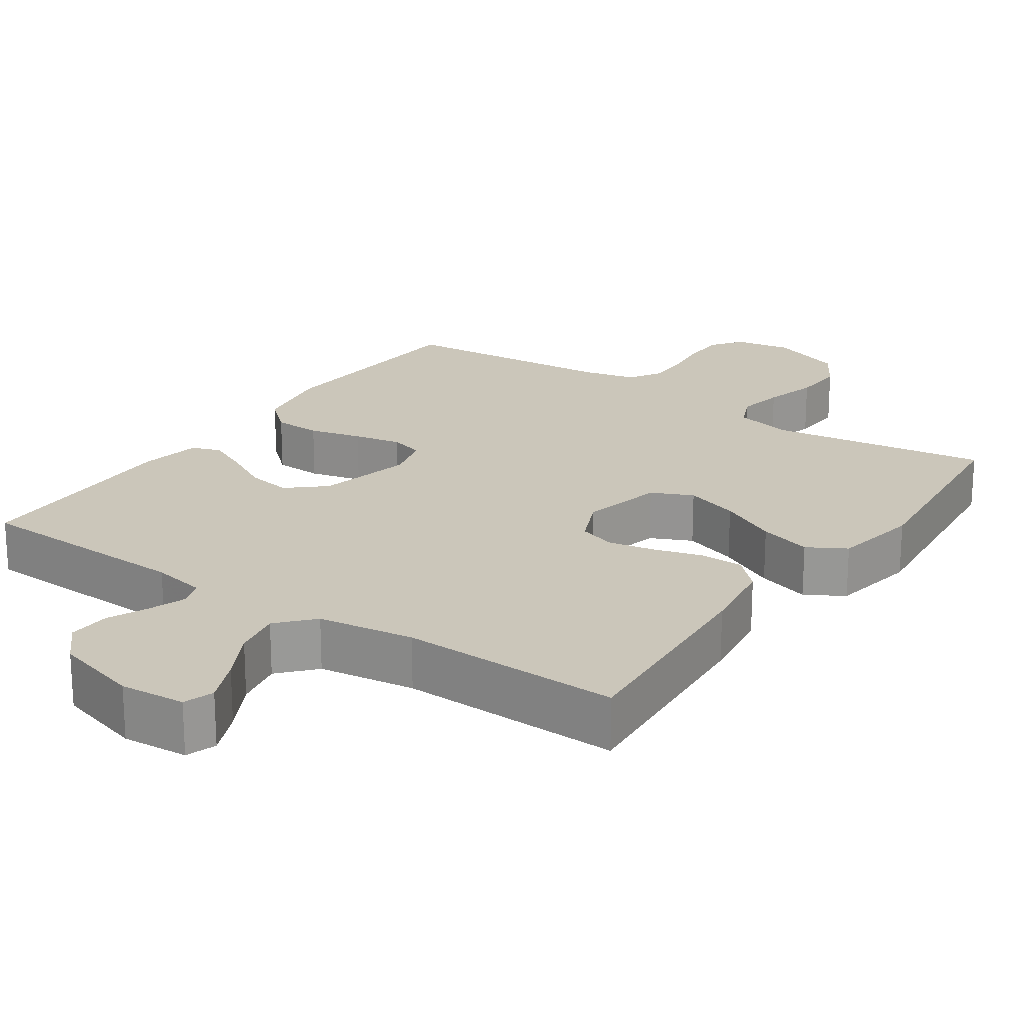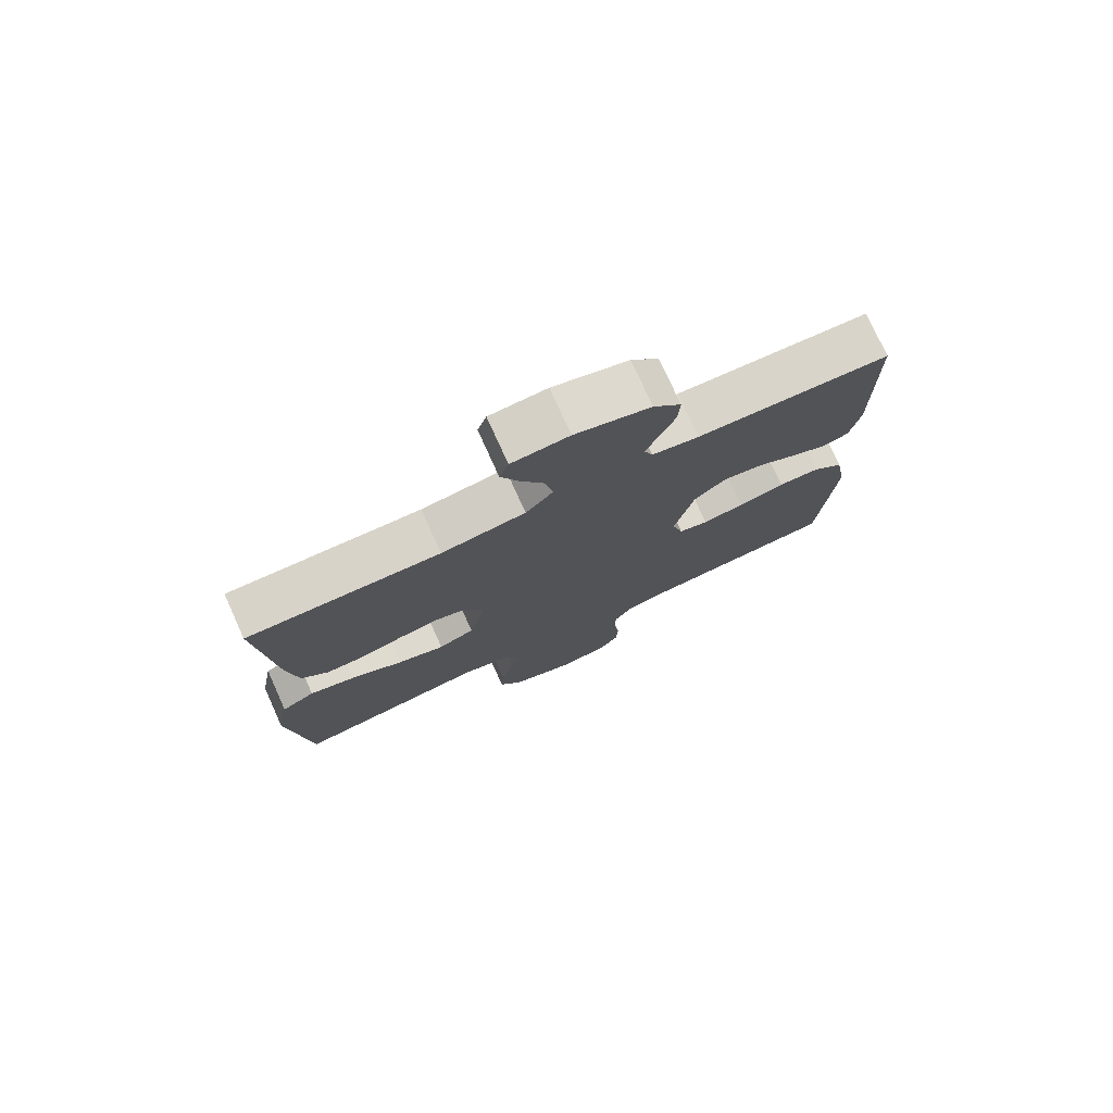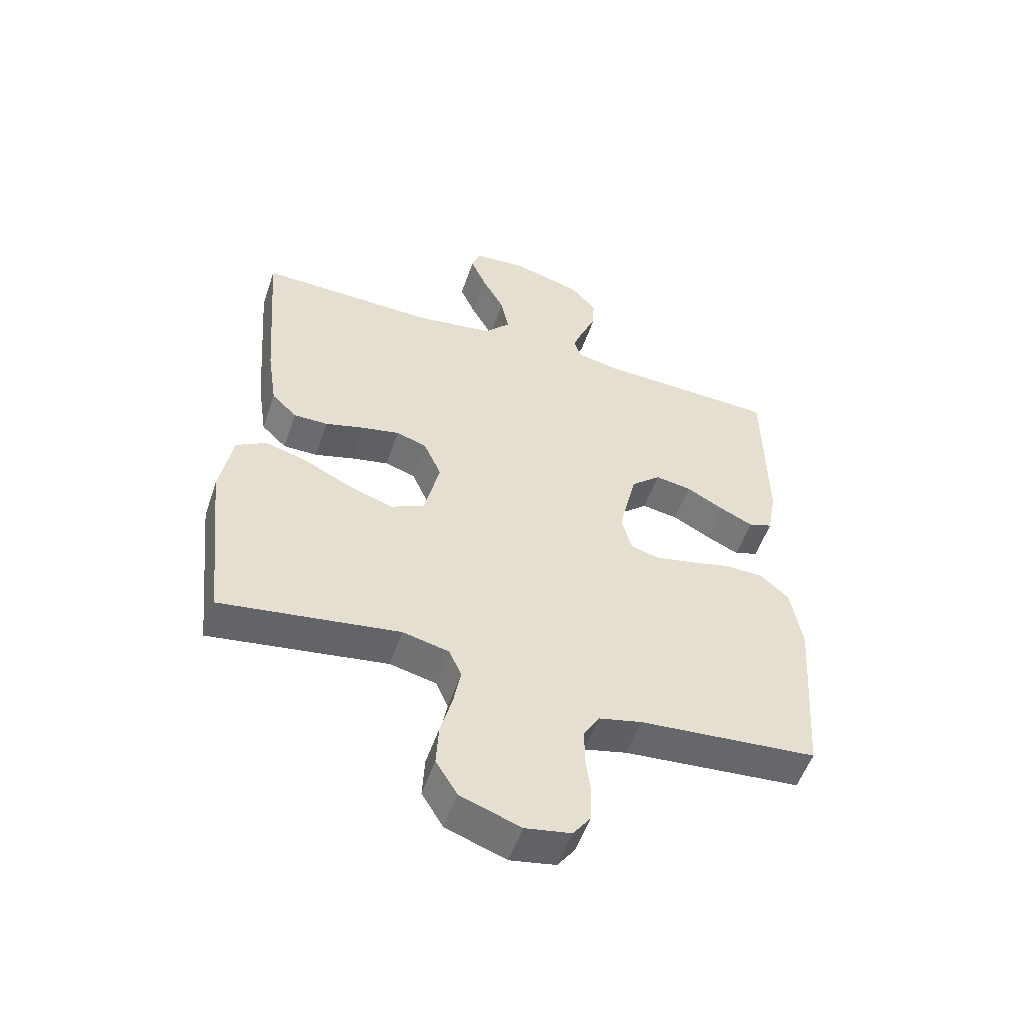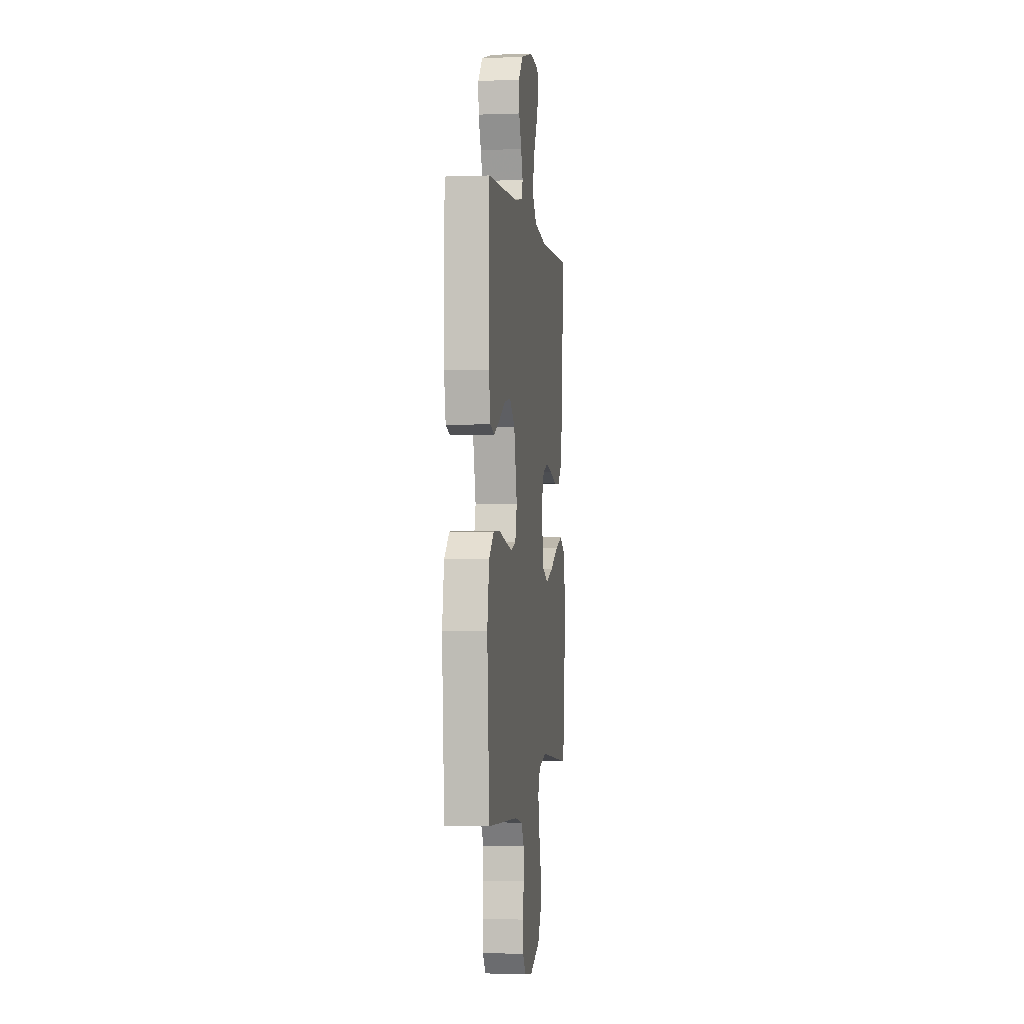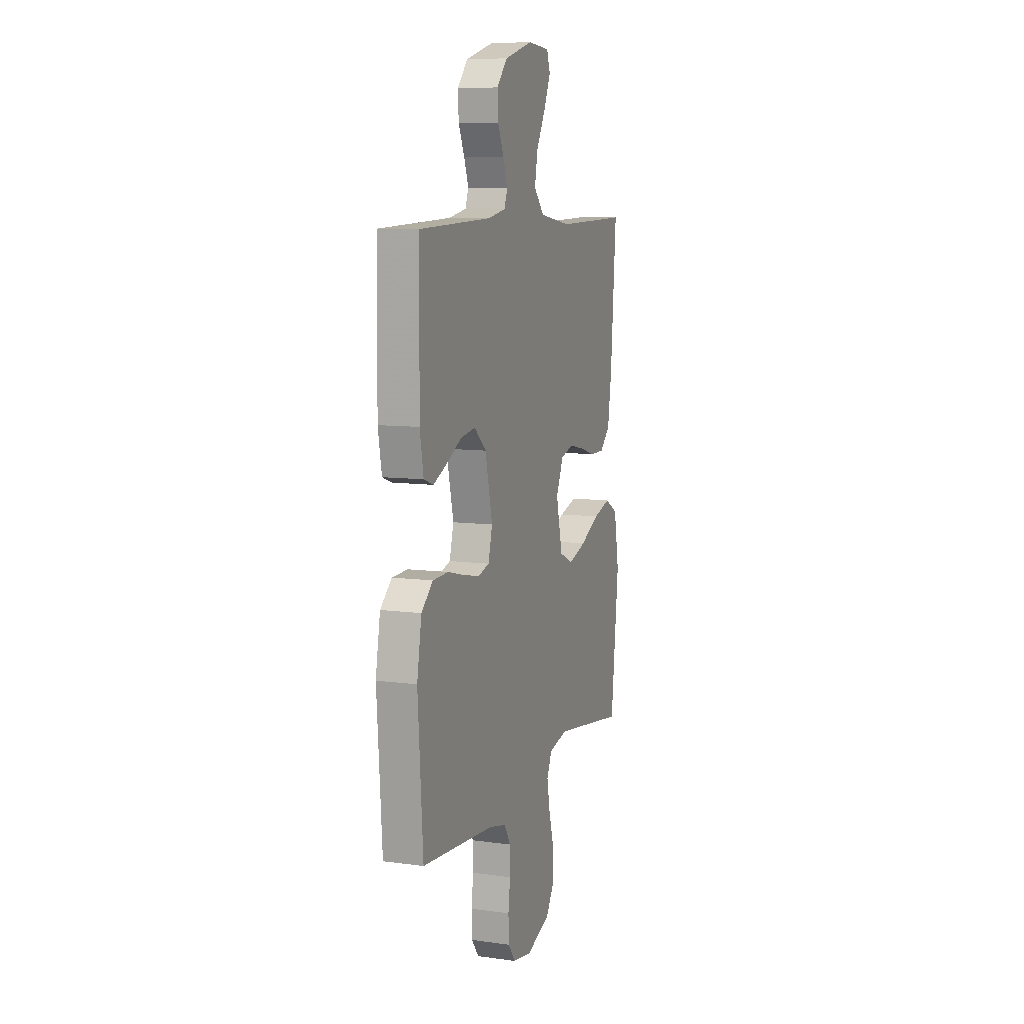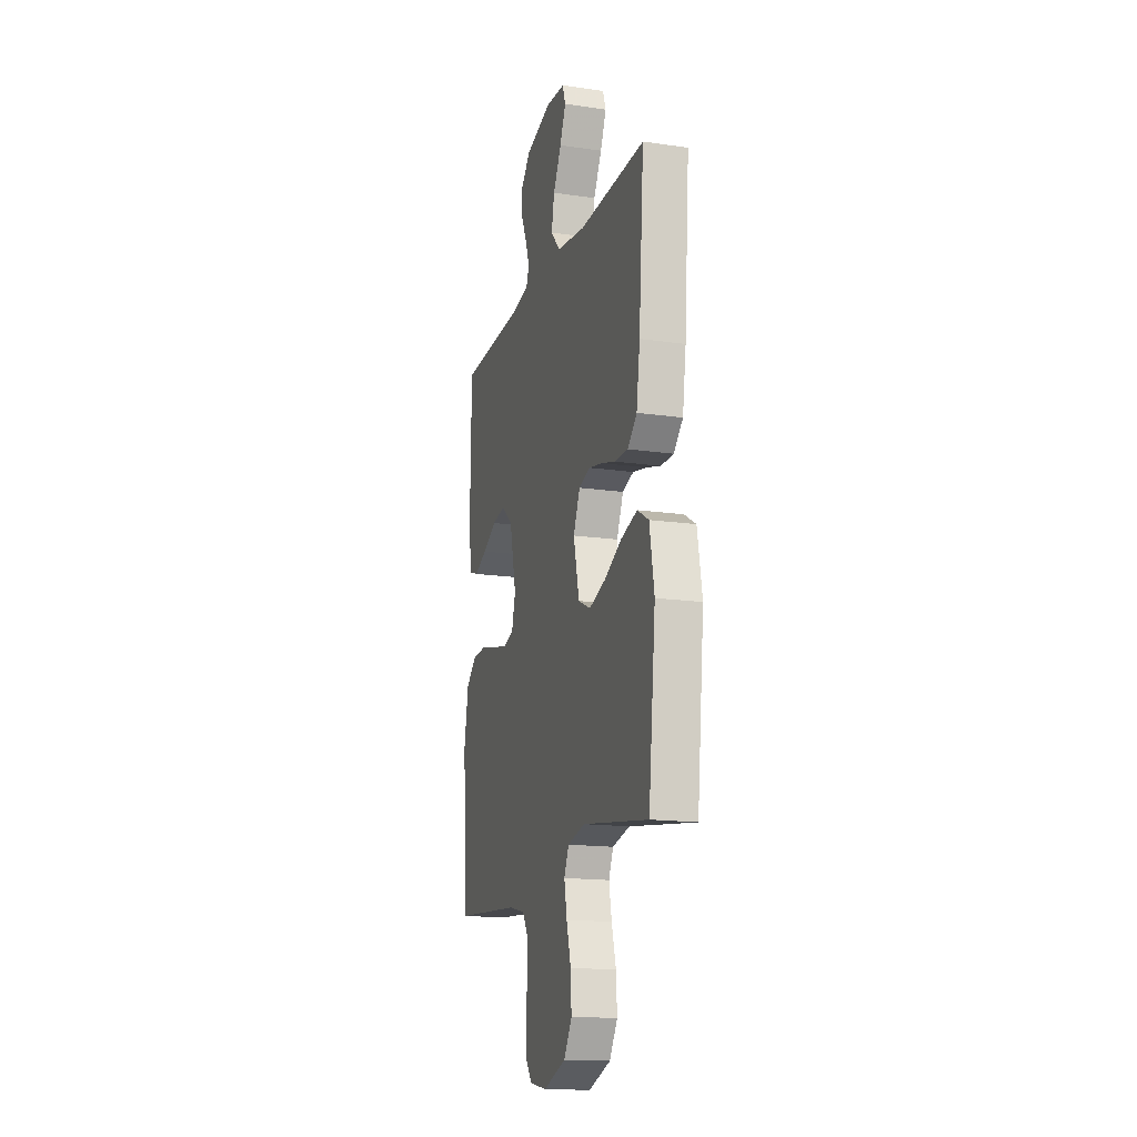
<metadata>
{"format":"obj","ext":"obj","renderer":"f3d","projection":"perspective","resolution":1024,"background":"white","views":[{"elev":21.2,"azim":34.6,"up":"+Y"},{"elev":76.9,"azim":155.6,"up":"+Z"},{"elev":-53.4,"azim":161.3,"up":"+Z"},{"elev":-1.0,"azim":-82.1,"up":"+Z"},{"elev":9.0,"azim":-70.0,"up":"+Z"},{"elev":-16.1,"azim":73.3,"up":"+Z"}]}
</metadata>
<code>
v -0.5 0.07 -0.5
v -0.521 0.07 -0.2
v -0.502 0.07 -0.091
v -0.454 0.07 -0.048
v -0.389 0.07 -0.046
v -0.317 0.07 -0.064
v -0.252 0.07 -0.077
v -0.206 0.07 -0.064
v -0.189 0.07 0
v -0.219 0.07 0.129
v -0.269 0.07 0.173
v -0.33 0.07 0.163
v -0.393 0.07 0.129
v -0.449 0.07 0.103
v -0.489 0.07 0.117
v -0.504 0.07 0.2
v -0.5 0.07 0.5
v -0.2 0.07 0.511
v -0.127 0.07 0.525
v -0.114 0.07 0.56
v -0.132 0.07 0.61
v -0.157 0.07 0.666
v -0.16 0.07 0.723
v -0.117 0.07 0.772
v 0 0.07 0.805
v 0.089 0.07 0.798
v 0.103 0.07 0.757
v 0.076 0.07 0.695
v 0.039 0.07 0.626
v 0.026 0.07 0.56
v 0.069 0.07 0.512
v 0.2 0.07 0.493
v 0.5 0.07 0.5
v 0.477 0.07 0.2
v 0.461 0.07 0.093
v 0.419 0.07 0.052
v 0.361 0.07 0.052
v 0.295 0.07 0.071
v 0.232 0.07 0.084
v 0.181 0.07 0.068
v 0.151 0.07 0
v 0.177 0.07 -0.111
v 0.233 0.07 -0.137
v 0.307 0.07 -0.113
v 0.387 0.07 -0.073
v 0.459 0.07 -0.052
v 0.511 0.07 -0.082
v 0.532 0.07 -0.2
v 0.5 0.07 -0.5
v 0.2 0.07 -0.456
v 0.122 0.07 -0.474
v 0.101 0.07 -0.521
v 0.113 0.07 -0.585
v 0.133 0.07 -0.658
v 0.137 0.07 -0.729
v 0.101 0.07 -0.788
v 0 0.07 -0.824
v -0.077 0.07 -0.81
v -0.107 0.07 -0.769
v -0.109 0.07 -0.71
v -0.101 0.07 -0.646
v -0.101 0.07 -0.586
v -0.128 0.07 -0.542
v -0.2 0.07 -0.525
v -0.5 0 -0.5
v -0.521 0 -0.2
v -0.502 0 -0.091
v -0.454 0 -0.048
v -0.389 0 -0.046
v -0.317 0 -0.064
v -0.252 0 -0.077
v -0.206 0 -0.064
v -0.189 0 0
v -0.219 0 0.129
v -0.269 0 0.173
v -0.33 0 0.163
v -0.393 0 0.129
v -0.449 0 0.103
v -0.489 0 0.117
v -0.504 0 0.2
v -0.5 0 0.5
v -0.2 0 0.511
v -0.127 0 0.525
v -0.114 0 0.56
v -0.132 0 0.61
v -0.157 0 0.666
v -0.16 0 0.723
v -0.117 0 0.772
v 0 0 0.805
v 0.089 0 0.798
v 0.103 0 0.757
v 0.076 0 0.695
v 0.039 0 0.626
v 0.026 0 0.56
v 0.069 0 0.512
v 0.2 0 0.493
v 0.5 0 0.5
v 0.477 0 0.2
v 0.461 0 0.093
v 0.419 0 0.052
v 0.361 0 0.052
v 0.295 0 0.071
v 0.232 0 0.084
v 0.181 0 0.068
v 0.151 0 0
v 0.177 0 -0.111
v 0.233 0 -0.137
v 0.307 0 -0.113
v 0.387 0 -0.073
v 0.459 0 -0.052
v 0.511 0 -0.082
v 0.532 0 -0.2
v 0.5 0 -0.5
v 0.2 0 -0.456
v 0.122 0 -0.474
v 0.101 0 -0.521
v 0.113 0 -0.585
v 0.133 0 -0.658
v 0.137 0 -0.729
v 0.101 0 -0.788
v 0 0 -0.824
v -0.077 0 -0.81
v -0.107 0 -0.769
v -0.109 0 -0.71
v -0.101 0 -0.646
v -0.101 0 -0.586
v -0.128 0 -0.542
v -0.2 0 -0.525
f 58 59 60 61
f 58 61 62
f 57 58 62
f 56 57 62
f 53 54 55 56
f 52 53 56 62
f 51 52 62 63
f 47 48 49 50
f 47 50 51
f 44 45 46 47
f 43 44 47 51
f 42 43 51 63
f 35 36 37 38
f 35 38 39
f 32 33 34 35
f 31 32 35 39
f 30 31 39 40
f 26 27 28 29
f 24 25 26 29
f 24 29 30
f 21 22 23 24
f 20 21 24 30
f 19 20 30 40
f 15 16 17 18
f 12 13 14 15
f 12 15 18 19
f 3 4 5 6
f 3 6 7
f 64 1 2 3
f 64 3 7
f 41 42 63 64
f 41 64 7 8
f 40 41 8 9
f 19 40 9 10
f 11 12 19
f 10 11 19
f 125 124 123 122
f 126 125 122
f 126 122 121
f 126 121 120
f 120 119 118 117
f 126 120 117 116
f 127 126 116 115
f 114 113 112 111
f 115 114 111
f 111 110 109 108
f 115 111 108 107
f 127 115 107 106
f 102 101 100 99
f 103 102 99
f 99 98 97 96
f 103 99 96 95
f 104 103 95 94
f 93 92 91 90
f 93 90 89 88
f 94 93 88
f 88 87 86 85
f 94 88 85 84
f 104 94 84 83
f 82 81 80 79
f 79 78 77 76
f 83 82 79 76
f 70 69 68 67
f 71 70 67
f 67 66 65 128
f 71 67 128
f 128 127 106 105
f 72 71 128 105
f 73 72 105 104
f 74 73 104 83
f 83 76 75
f 83 75 74
f 1 65 66 2
f 2 66 67 3
f 3 67 68 4
f 4 68 69 5
f 5 69 70 6
f 6 70 71 7
f 7 71 72 8
f 8 72 73 9
f 9 73 74 10
f 10 74 75 11
f 11 75 76 12
f 12 76 77 13
f 13 77 78 14
f 14 78 79 15
f 15 79 80 16
f 16 80 81 17
f 17 81 82 18
f 18 82 83 19
f 19 83 84 20
f 20 84 85 21
f 21 85 86 22
f 22 86 87 23
f 23 87 88 24
f 24 88 89 25
f 25 89 90 26
f 26 90 91 27
f 27 91 92 28
f 28 92 93 29
f 29 93 94 30
f 30 94 95 31
f 31 95 96 32
f 32 96 97 33
f 33 97 98 34
f 34 98 99 35
f 35 99 100 36
f 36 100 101 37
f 37 101 102 38
f 38 102 103 39
f 39 103 104 40
f 40 104 105 41
f 41 105 106 42
f 42 106 107 43
f 43 107 108 44
f 44 108 109 45
f 45 109 110 46
f 46 110 111 47
f 47 111 112 48
f 48 112 113 49
f 49 113 114 50
f 50 114 115 51
f 51 115 116 52
f 52 116 117 53
f 53 117 118 54
f 54 118 119 55
f 55 119 120 56
f 56 120 121 57
f 57 121 122 58
f 58 122 123 59
f 59 123 124 60
f 60 124 125 61
f 61 125 126 62
f 62 126 127 63
f 63 127 128 64
f 64 128 65 1

</code>
